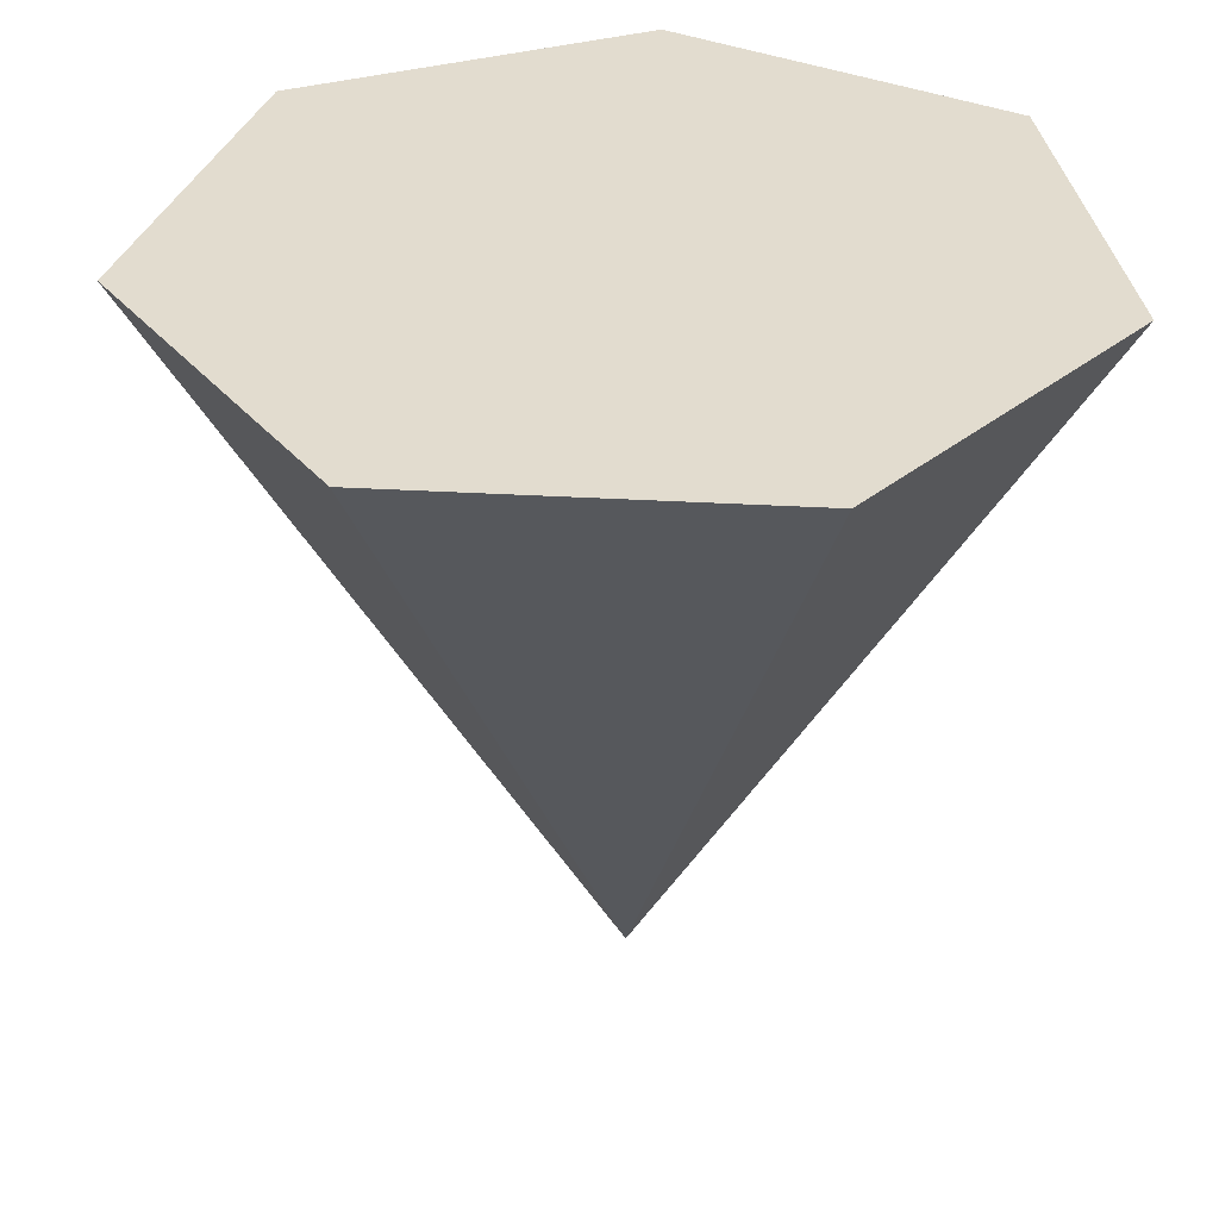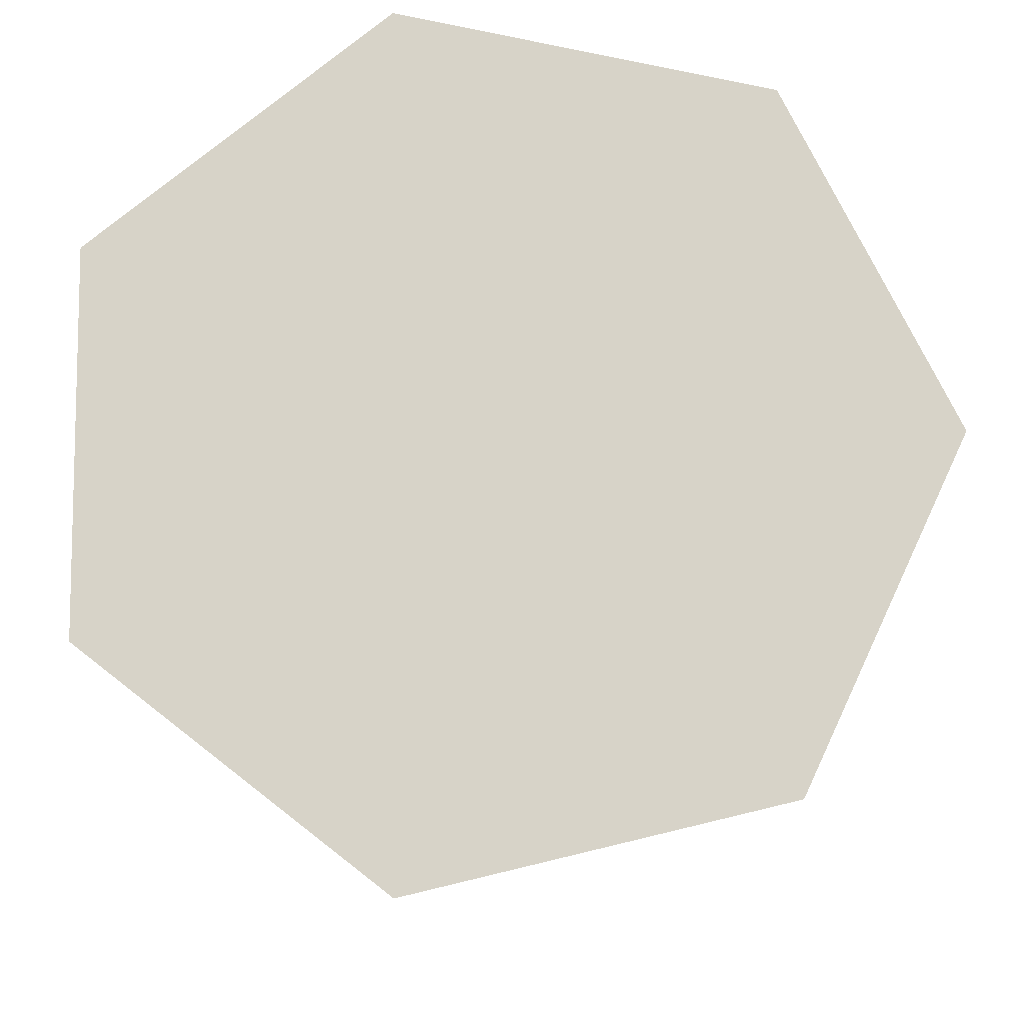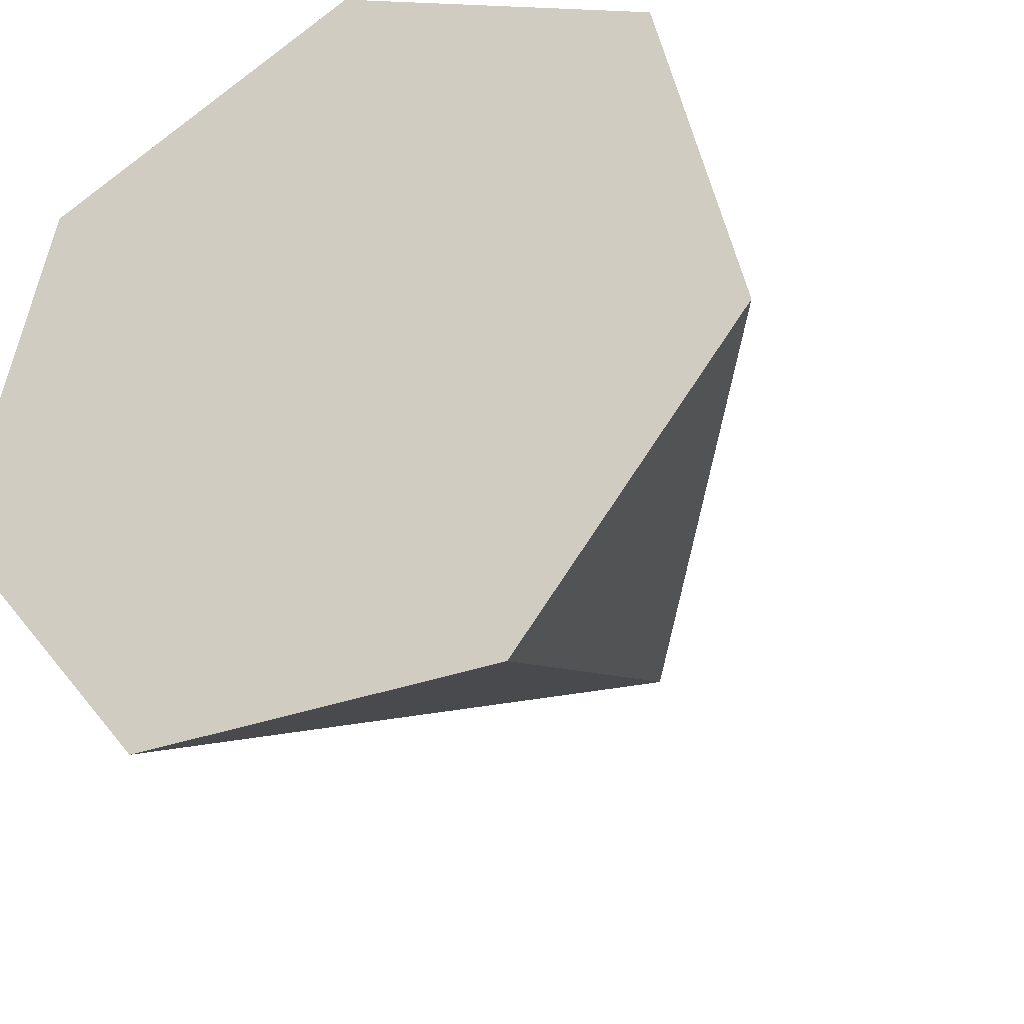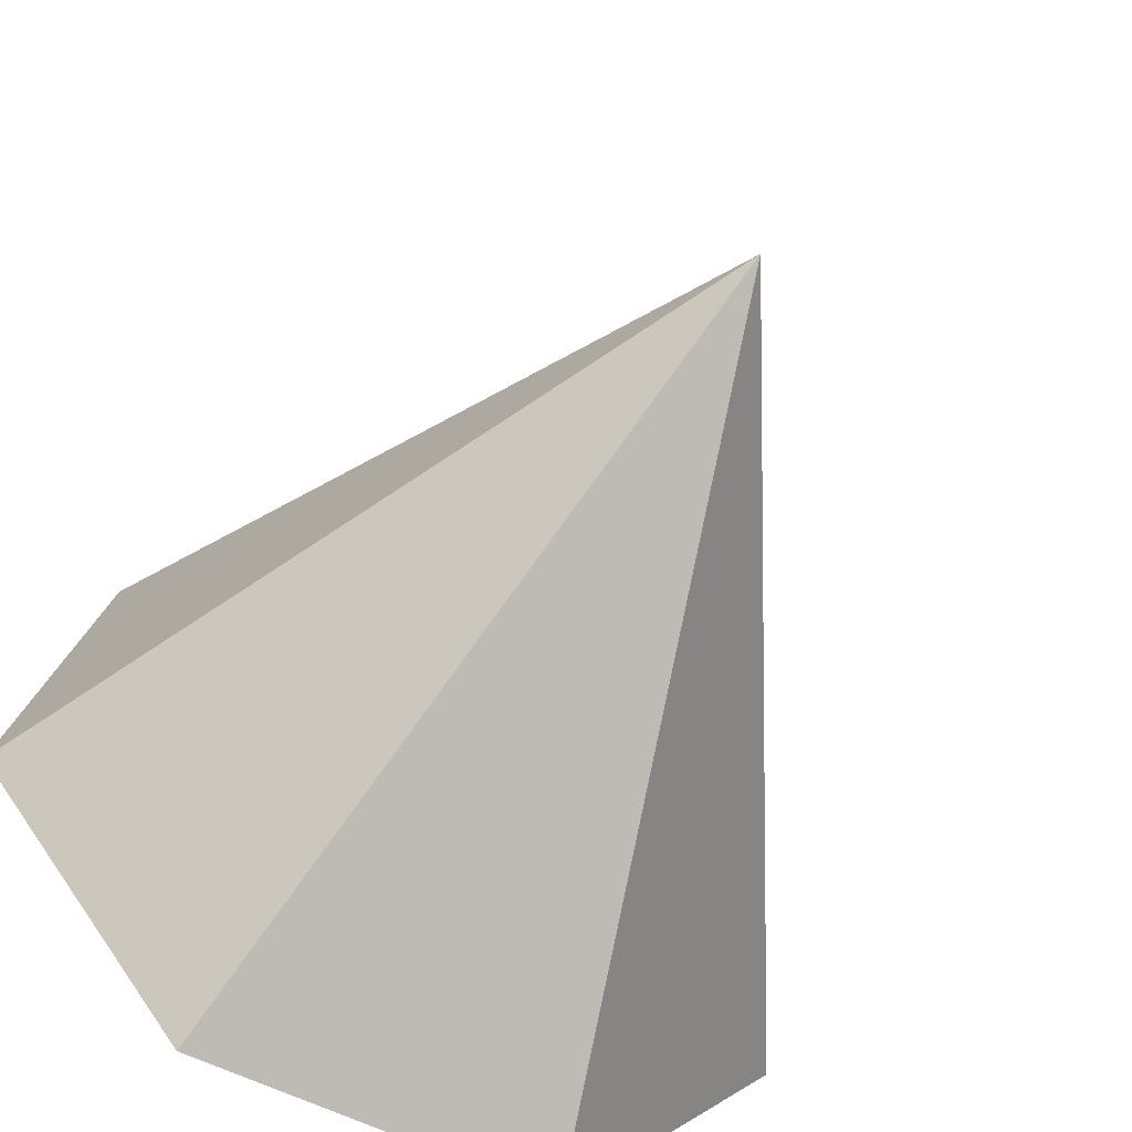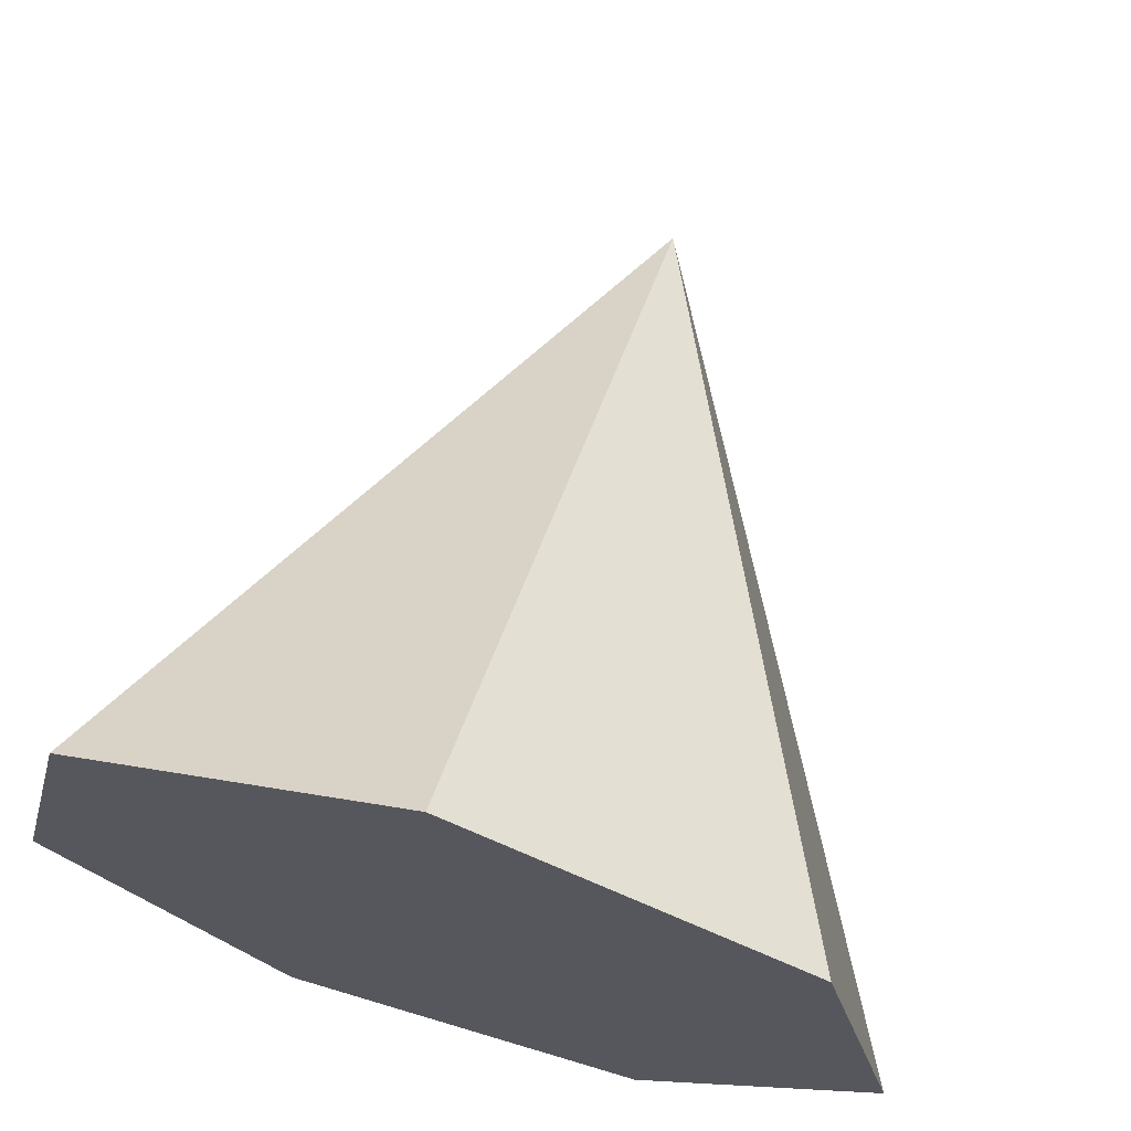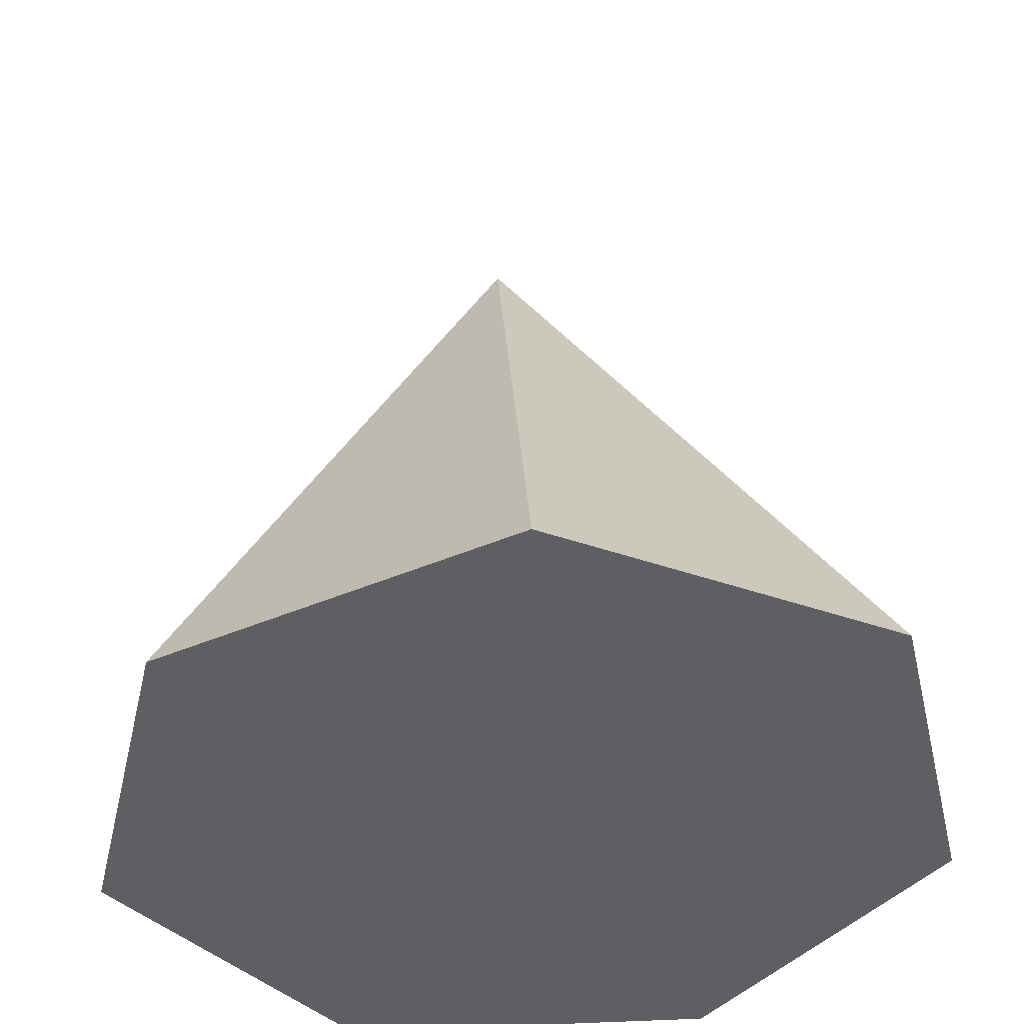
<metadata>
{"format":"obj","ext":"obj","renderer":"f3d","projection":"perspective","resolution":1024,"background":"white","views":[{"elev":34.6,"azim":-47.0,"up":"+Z"},{"elev":76.7,"azim":37.9,"up":"+Z"},{"elev":-32.3,"azim":27.1,"up":"+Y"},{"elev":-59.4,"azim":152.7,"up":"+Y"},{"elev":69.2,"azim":16.7,"up":"+Y"},{"elev":49.1,"azim":-2.5,"up":"+Y"}]}
</metadata>
<code>
v 1.123 -0.2564 -0.5
v -1.123 -0.2564 0.5
v -1.123 -0.2564 -0.5
v 0.901 0.7185 0.5
v 0.901 0.7185 -0.5
v -0.901 0.7185 0.5
v -0.901 0.7185 -0.5
v 0.5 -1.038 0.5
v 0.5 -1.038 -0.5
v -0.5 -1.038 0.5
v -0.5 -1.038 -0.5
v 0 1.152 0.5
v 0 1.152 -0.5
v 1.123 -0.2564 0.5
v 0 0 -1.5
f 14 4 12 6 2 10 8
f 15 4 14
f 15 12 4
f 15 6 12
f 15 2 6
f 15 10 2
f 15 8 10
f 15 14 8

</code>
